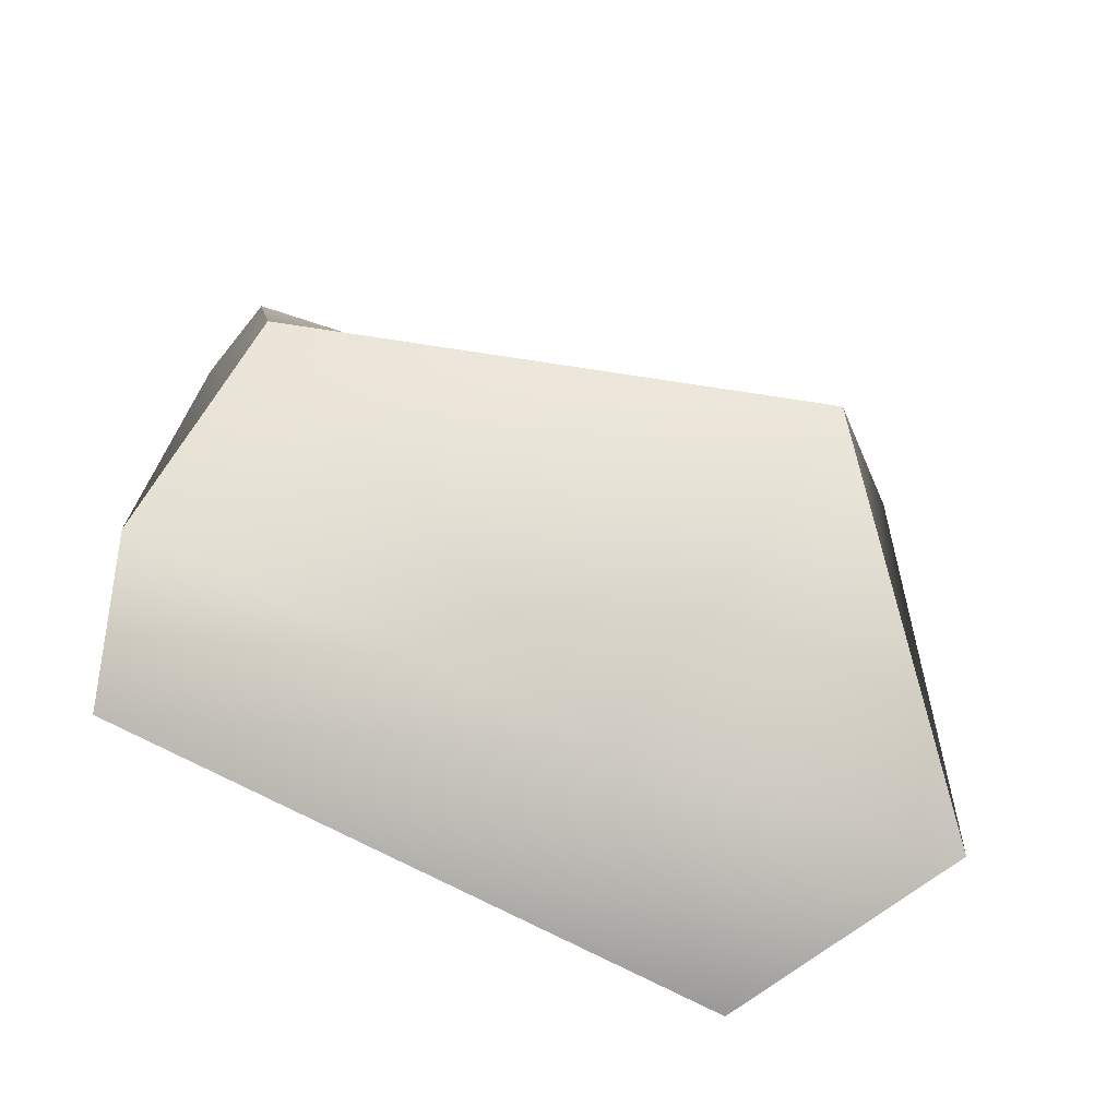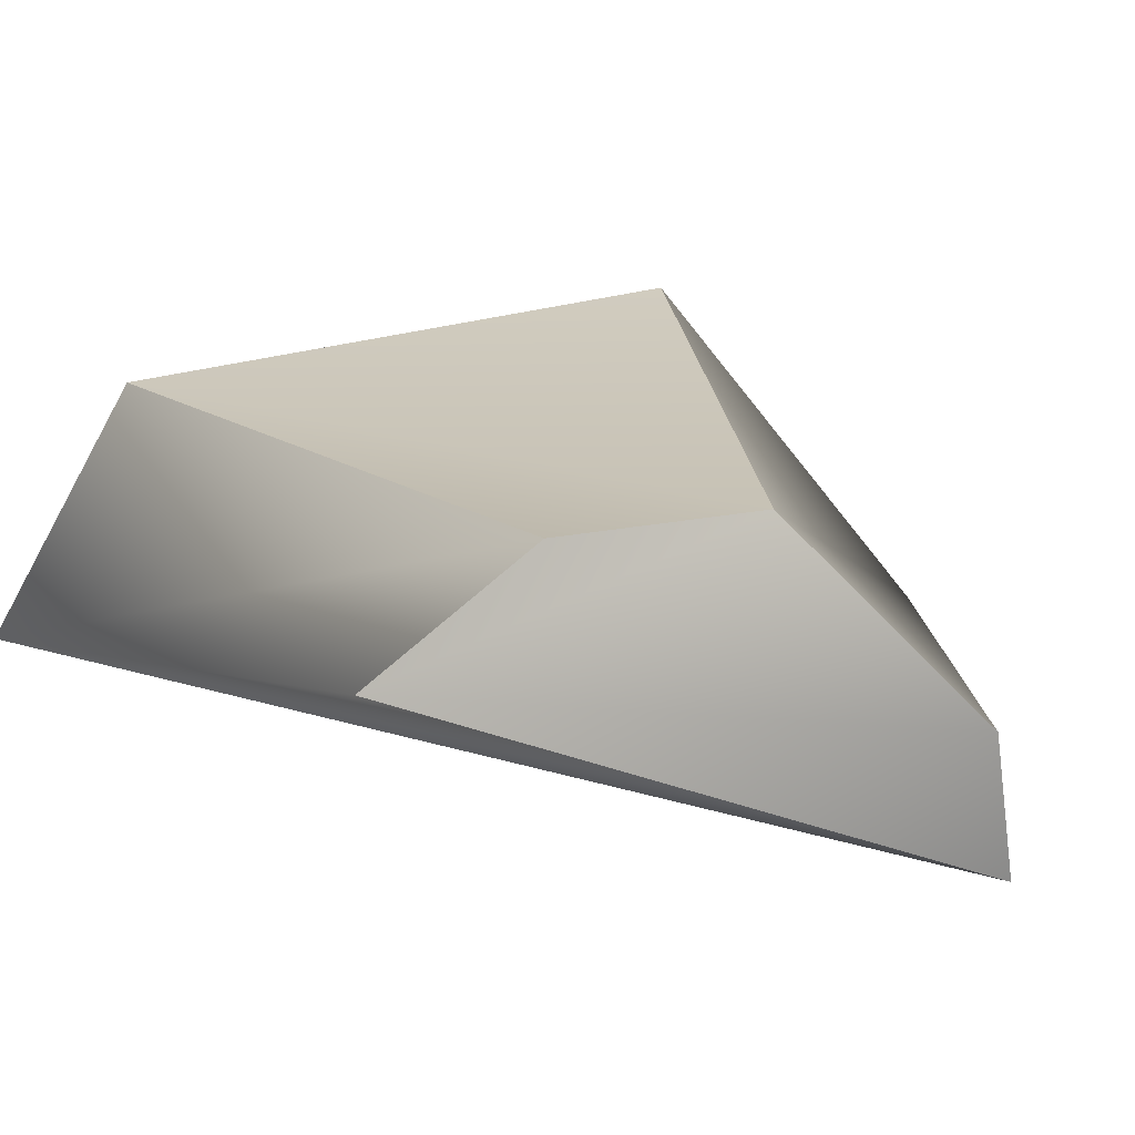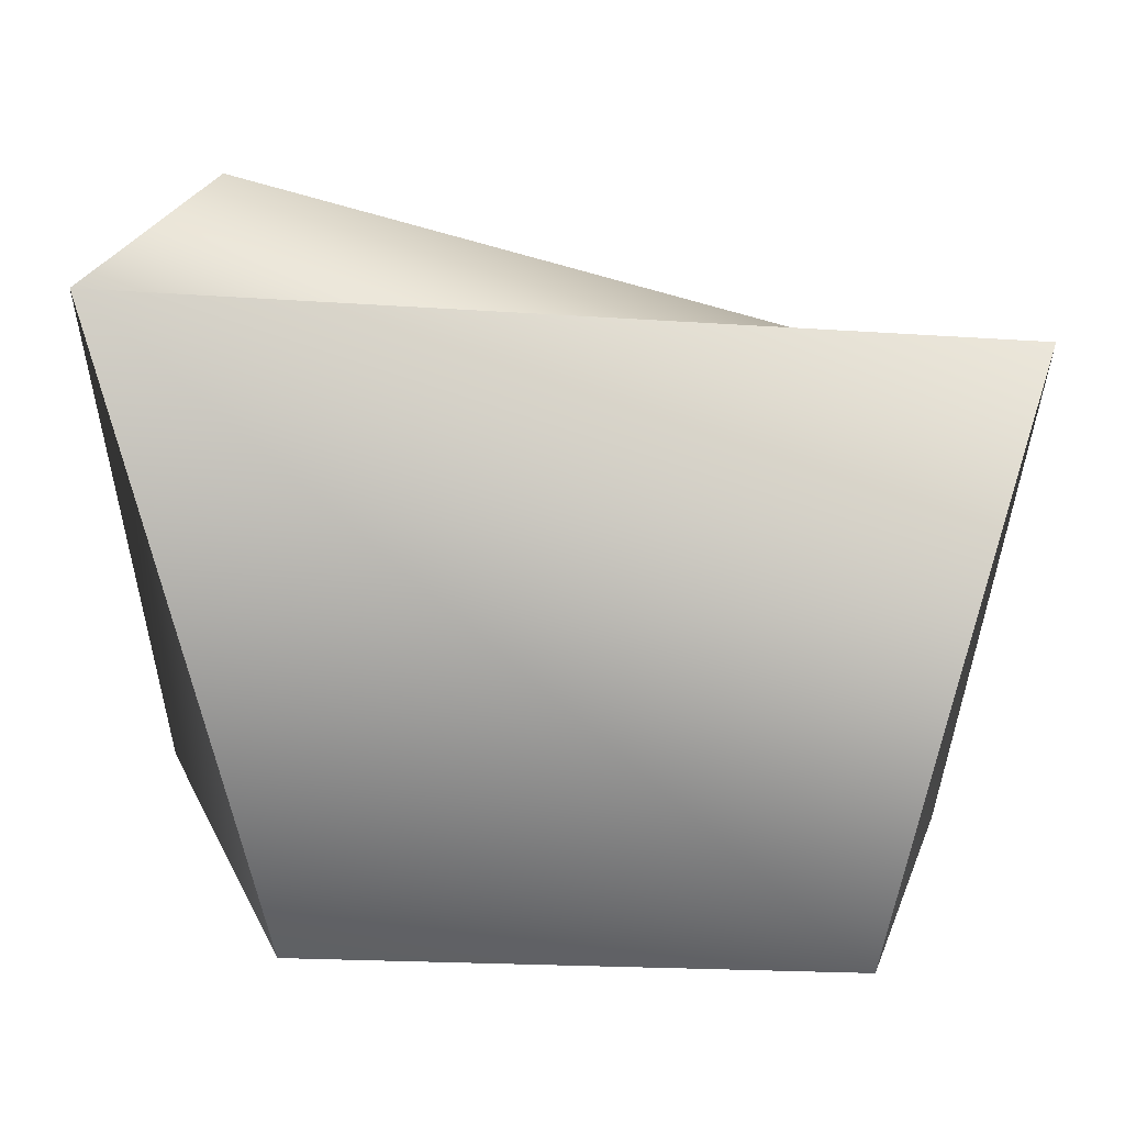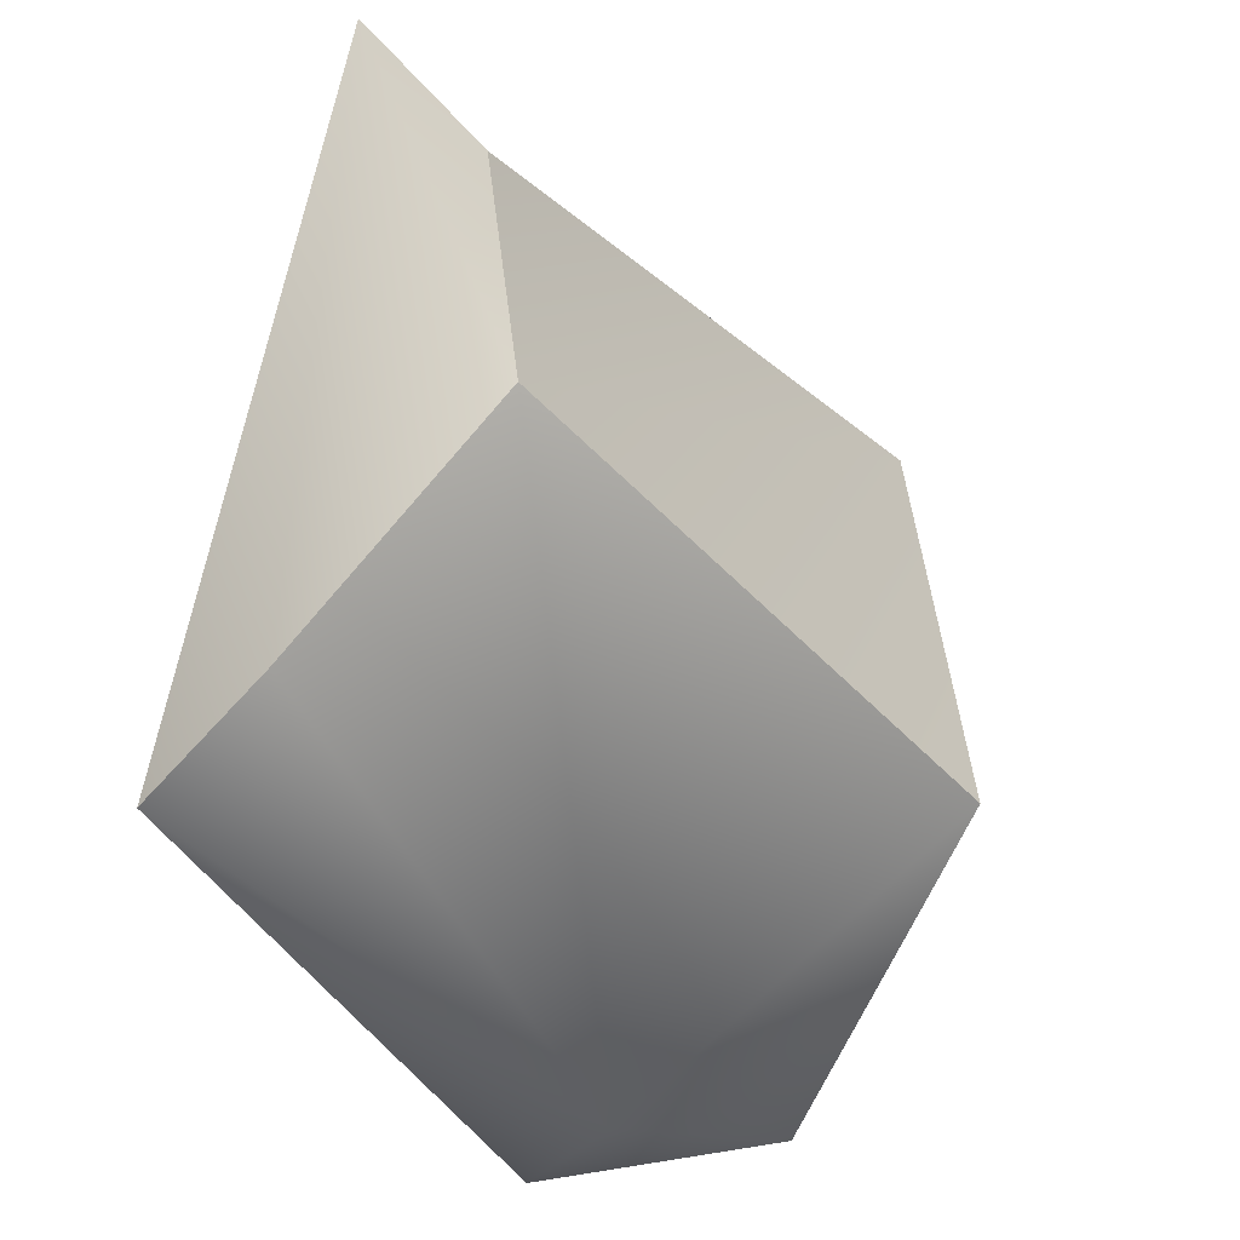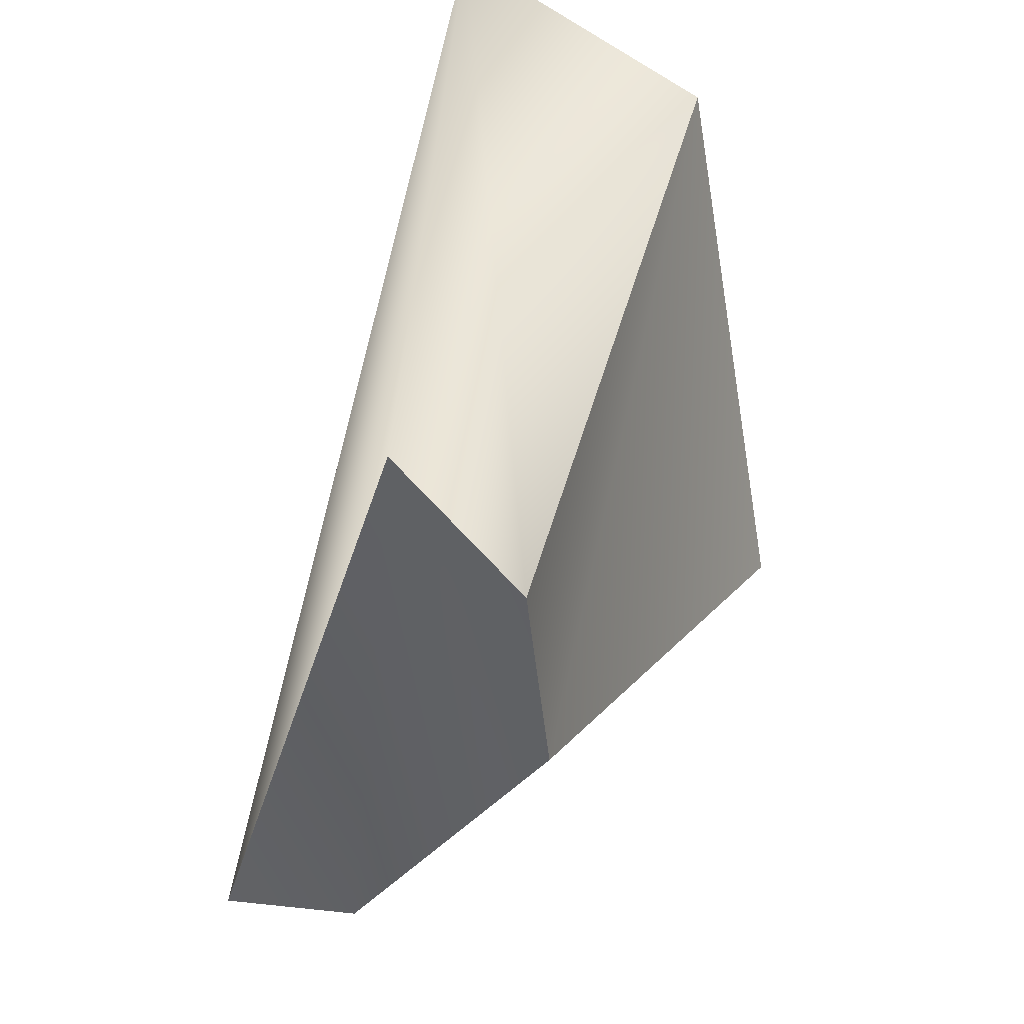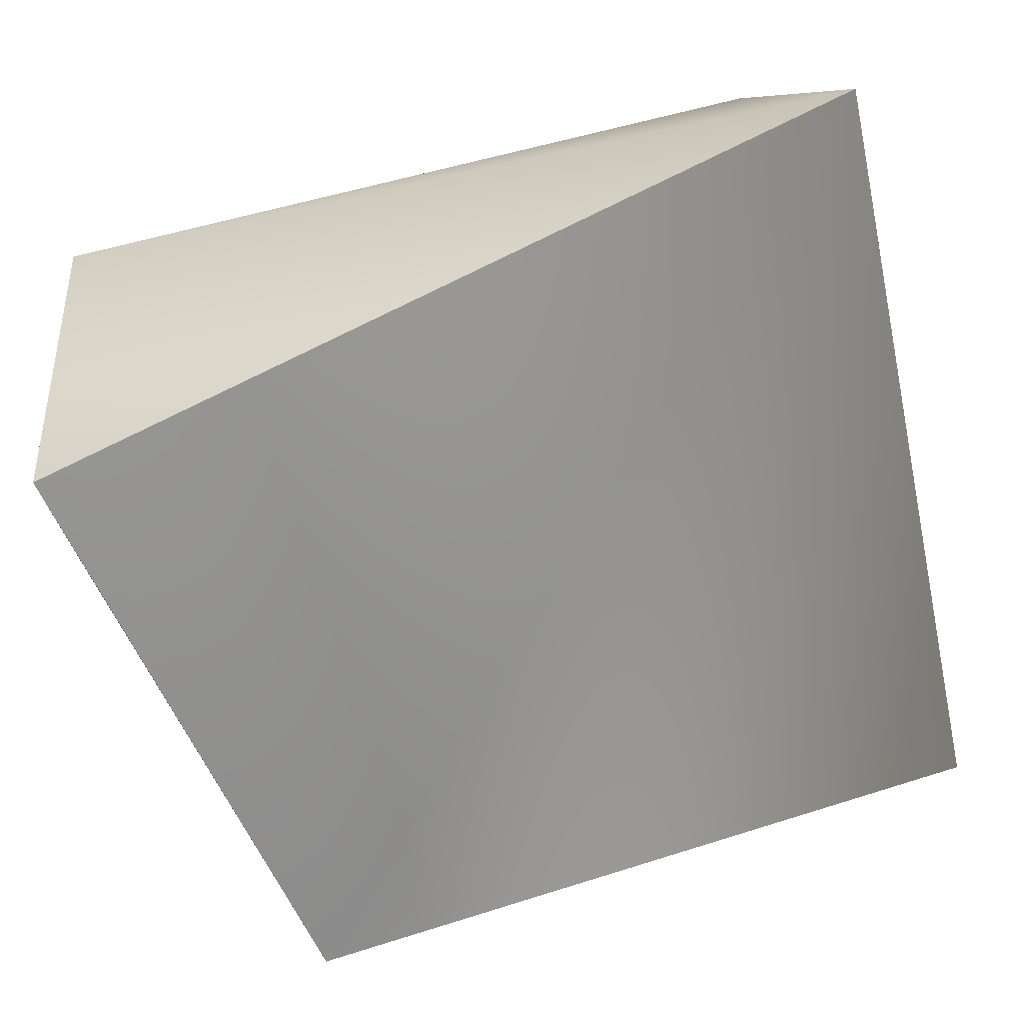
<metadata>
{"format":"obj","ext":"obj","renderer":"f3d","projection":"perspective","resolution":1024,"background":"white","views":[{"elev":-79.2,"azim":-30.5,"up":"+Y"},{"elev":2.0,"azim":-117.2,"up":"+Z"},{"elev":-39.2,"azim":179.4,"up":"+Z"},{"elev":-32.8,"azim":-68.0,"up":"+Y"},{"elev":39.4,"azim":-86.2,"up":"+Y"},{"elev":-56.9,"azim":106.1,"up":"+Z"}]}
</metadata>
<code>
g RockDebris02_GEO
v 0.03925 -0.05294 -0.02837
v 0.05534 -0.04571 0.001092
v 0.0552 0.06045 -0.01055
v -0.04222 -0.03971 -0.03808
v -0.05534 0.053 -0.01055
v -0.05052 -0.03153 -0.0185
v 0.04235 0.04548 0.02454
v 0.05534 -0.04571 0.001092
v 0.01806 -0.02391 0.03808
v 0.05534 -0.04571 0.001092
v 0.04235 0.04548 0.02454
v 0.0552 0.06045 -0.01055
v -0.04222 -0.03971 -0.03808
v 0.0552 0.06045 -0.01055
v -0.05534 0.053 -0.01055
v 0.03925 -0.05294 -0.02837
v -0.04905 -0.001159 0.008148
v -0.05231 0.02968 0.005227
v 0.04235 0.04548 0.02454
v 0.01806 -0.02391 0.03808
v -0.04222 -0.03971 -0.03808
v -0.05052 -0.03153 -0.0185
v 0.01088 -0.06045 -0.005448
v 0.03925 -0.05294 -0.02837
v 0.05534 -0.04571 0.001092
v -0.04905 -0.001159 0.008148
v 0.01088 -0.06045 -0.005448
v -0.05052 -0.03153 -0.0185
v 0.01806 -0.02391 0.03808
v 0.05534 -0.04571 0.001092
v -0.05231 0.02968 0.005227
v 0.0552 0.06045 -0.01055
v 0.04235 0.04548 0.02454
v -0.05534 0.053 -0.01055
v -0.04905 -0.001159 0.008148
v -0.05534 0.053 -0.01055
v -0.05231 0.02968 0.005227
v -0.05052 -0.03153 -0.0185
g RockDebris02_GEO_0
f 3 2 1
f 6 5 4
f 9 8 7
f 12 11 10
f 15 14 13
f 16 13 14
f 19 18 17
f 20 19 17
f 23 22 21
f 21 24 23
f 25 23 24
f 28 27 26
f 29 26 27
f 30 29 27
f 33 32 31
f 34 31 32
f 37 36 35
f 38 35 36

</code>
